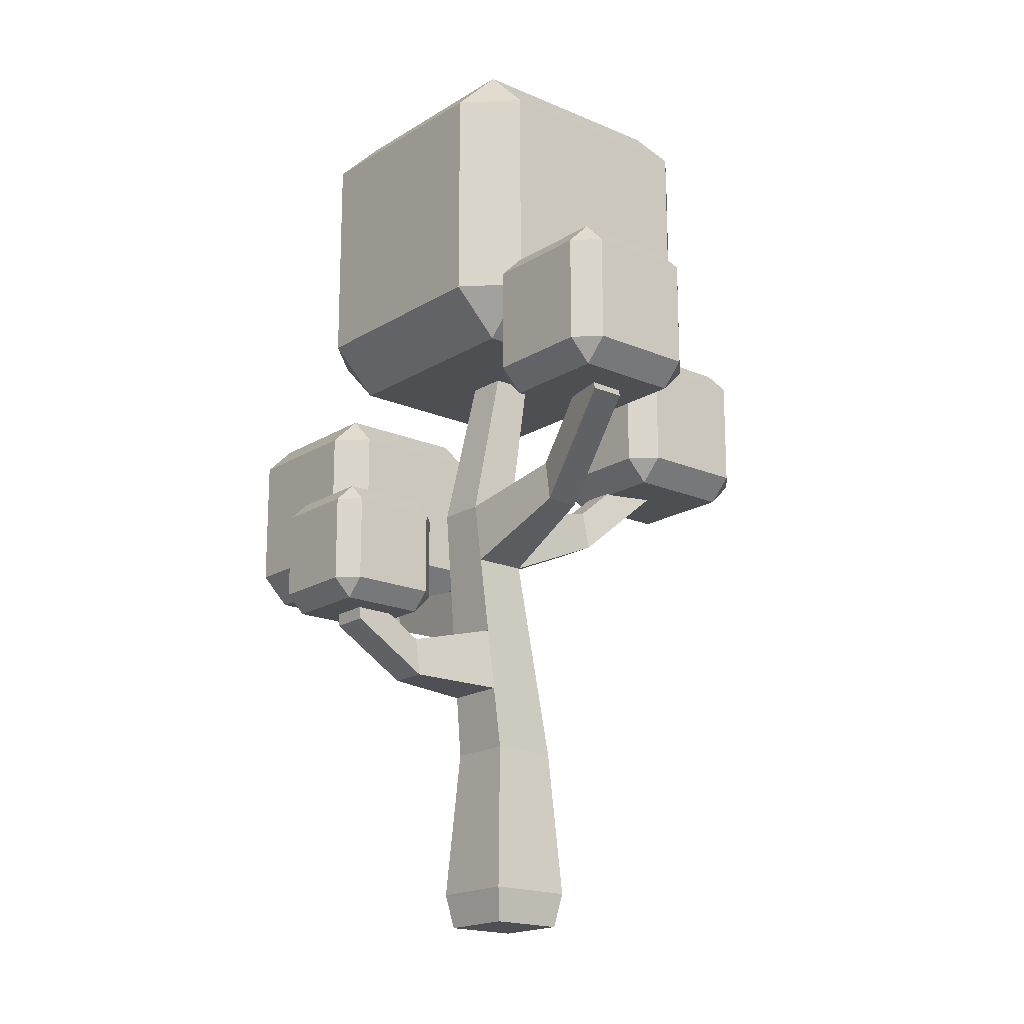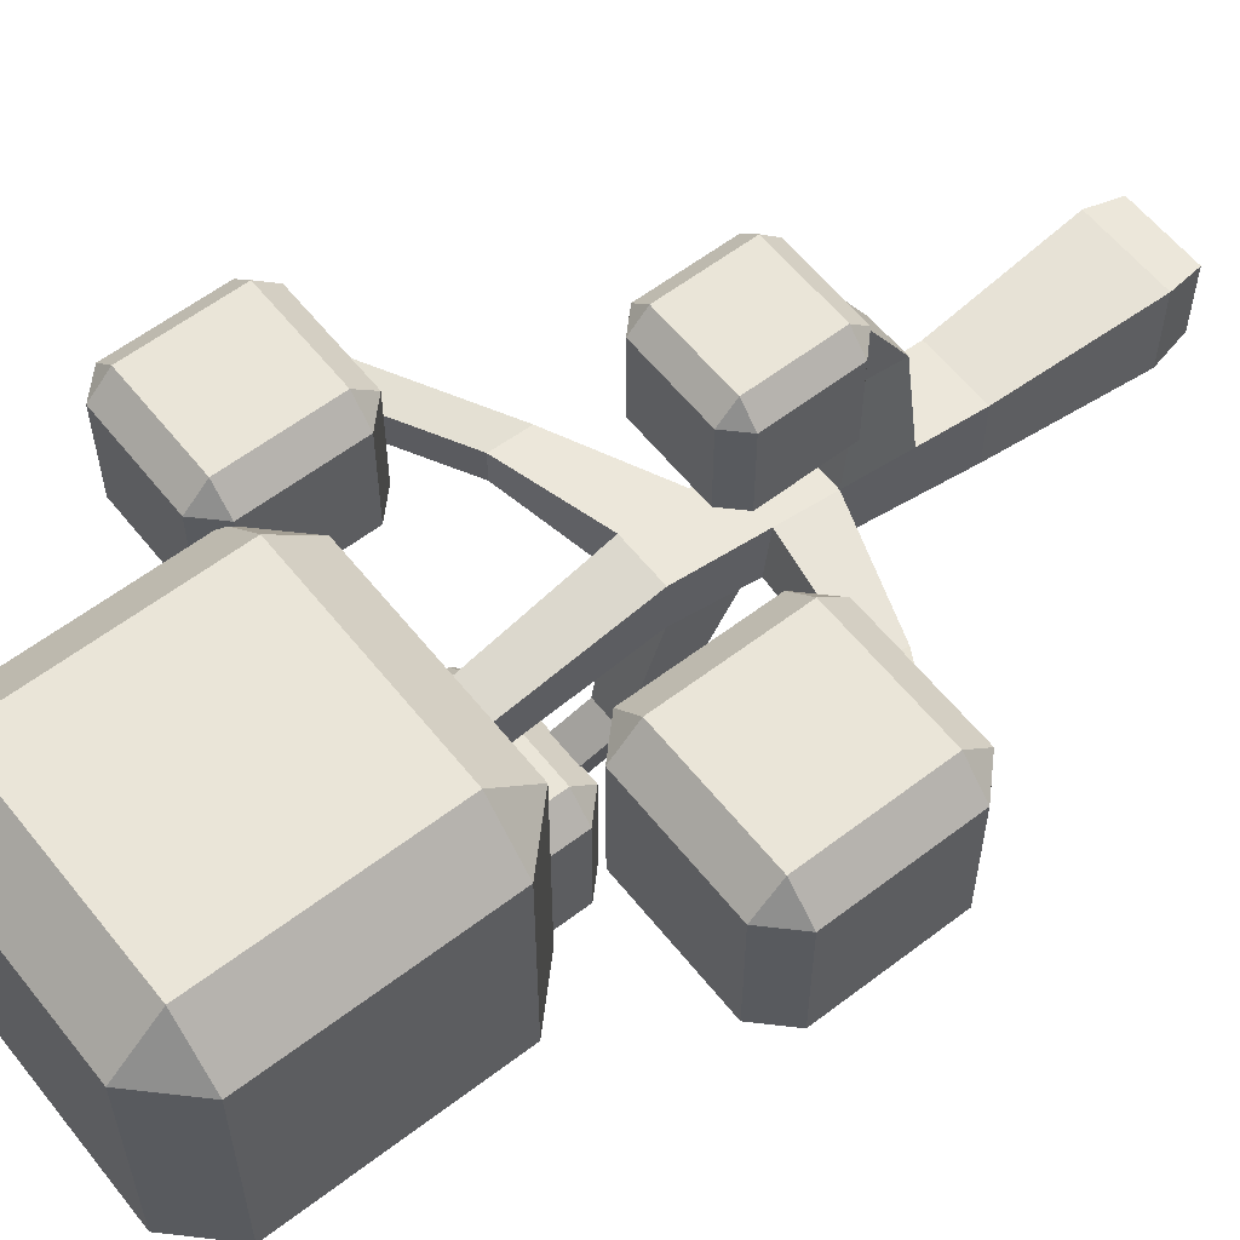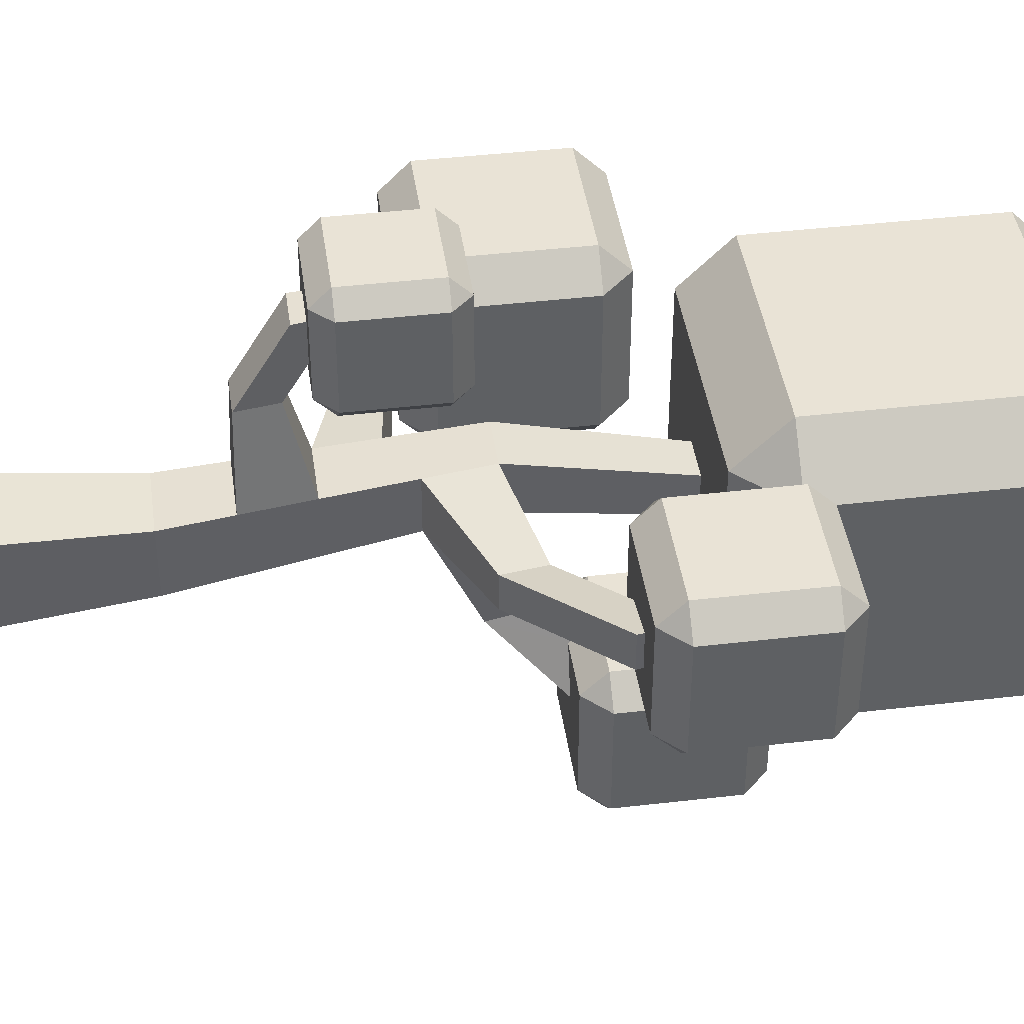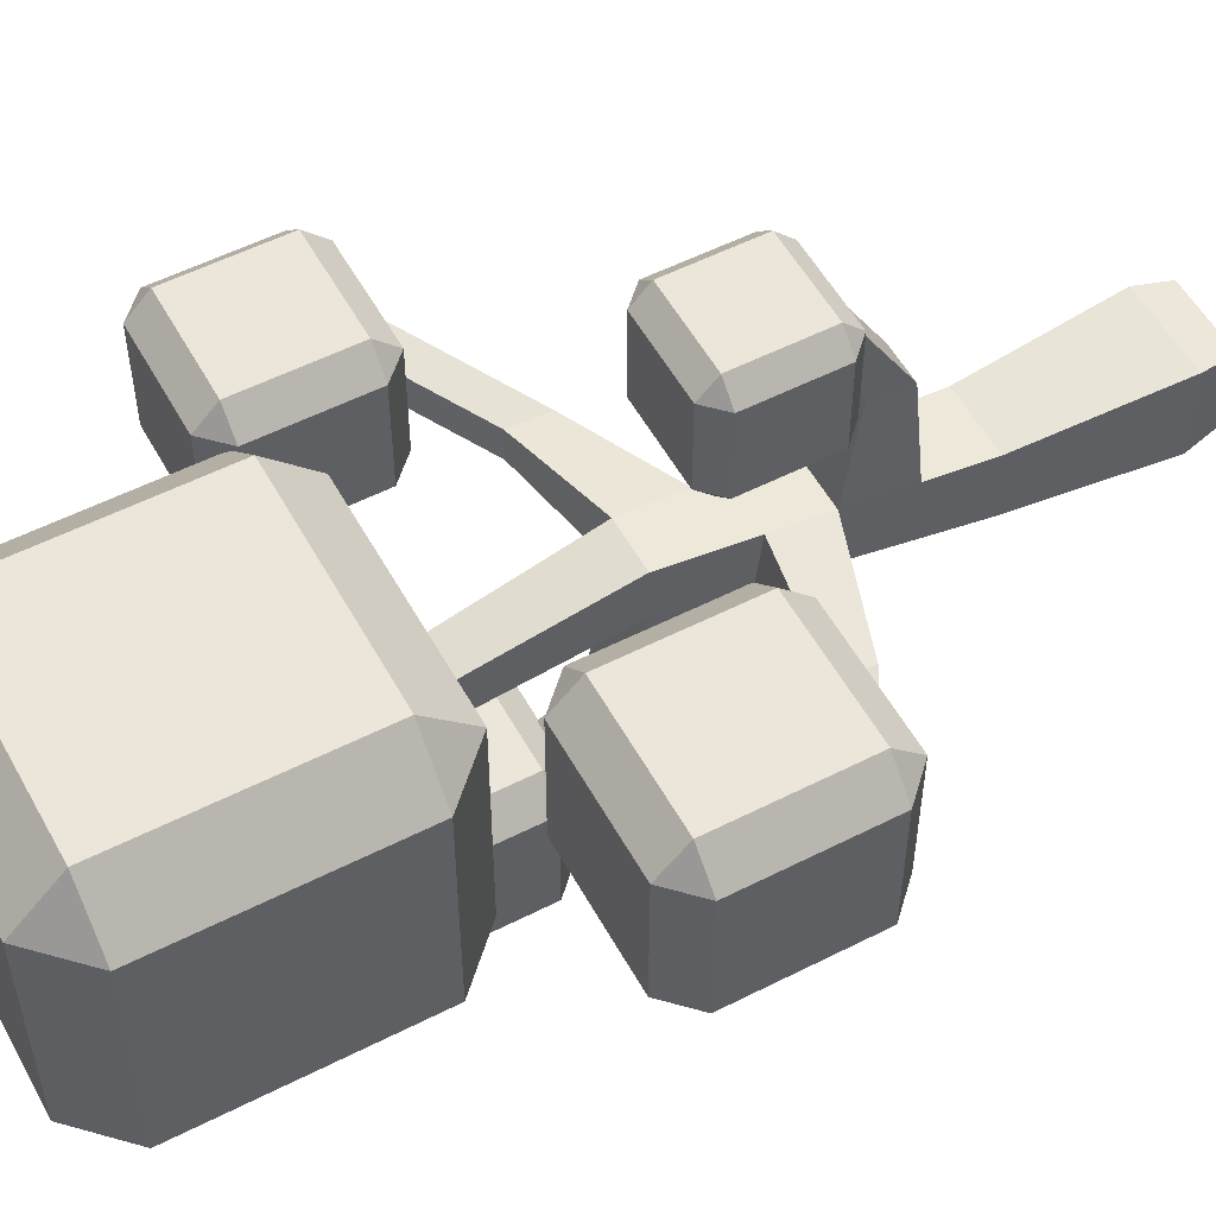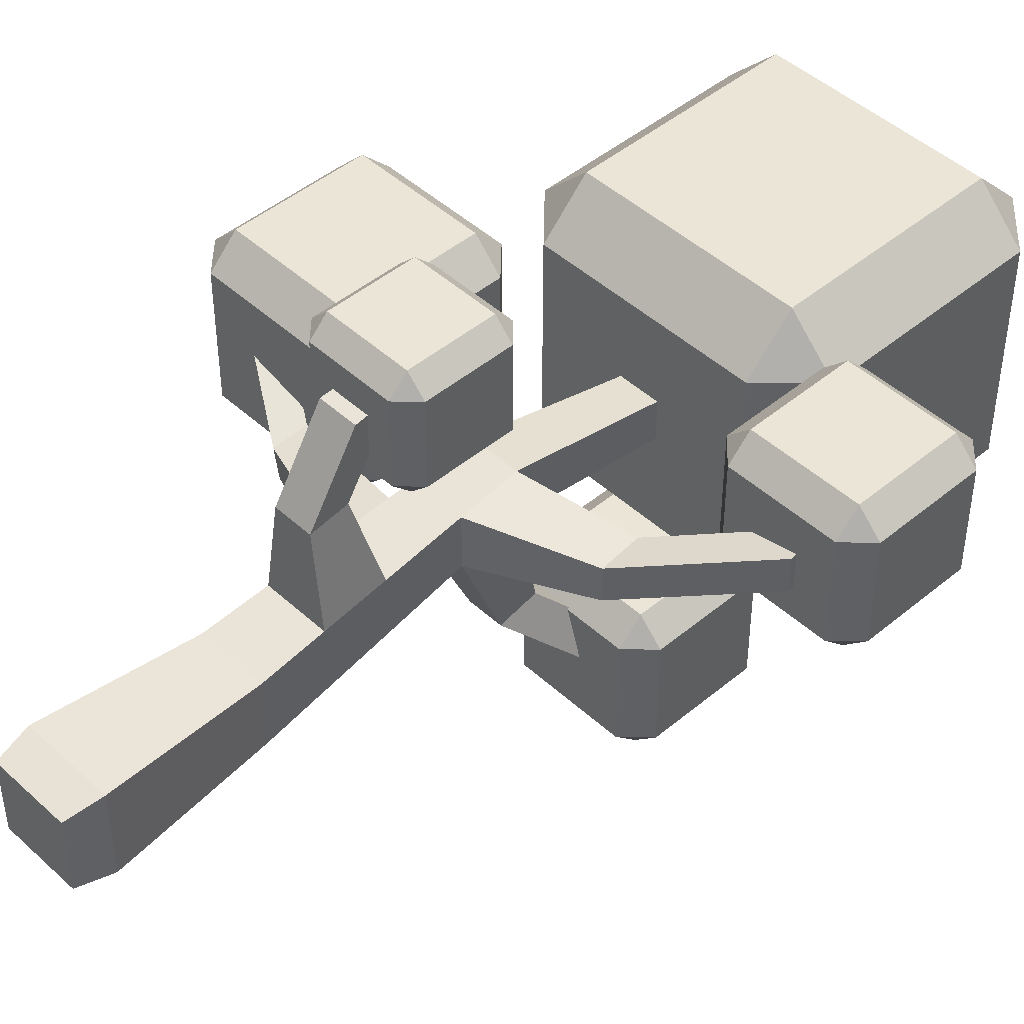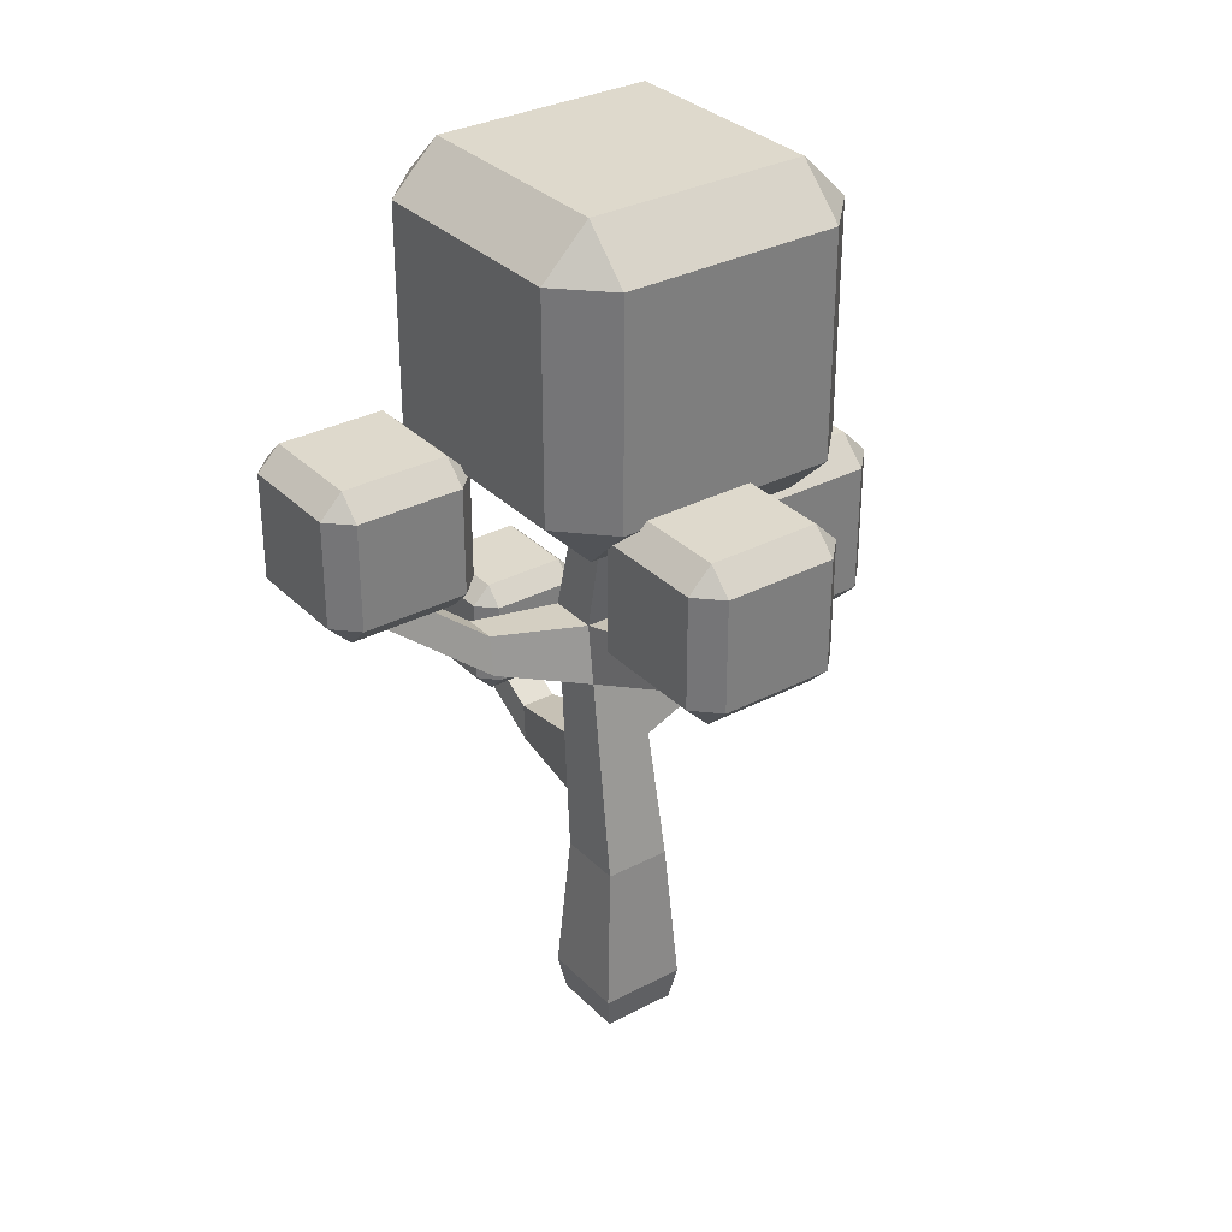
<metadata>
{"format":"obj","ext":"obj","renderer":"f3d","projection":"perspective","resolution":1024,"background":"white","views":[{"elev":-18.2,"azim":50.0,"up":"+Y"},{"elev":59.0,"azim":-128.2,"up":"+Z"},{"elev":42.1,"azim":82.0,"up":"+Z"},{"elev":54.2,"azim":-118.4,"up":"+Z"},{"elev":46.0,"azim":46.3,"up":"+Z"},{"elev":32.0,"azim":143.7,"up":"+Y"}]}
</metadata>
<code>
o Mesh1_Group1_Model.077
v 2.294 3.049 -2.91
v 2.157 2.912 -2.91
v 2.158 3.048 -3.046
v 2.157 2.912 -2.272
v 2.294 3.049 -2.272
v 2.294 3.686 -2.312
v 2.294 3.647 -2.272
v 2.298 3.78 -2.407
v 2.2 3.78 -2.407
v 2.158 3.511 -2.136
v 1.519 3.511 -2.136
v 1.477 3.78 -2.407
v 1.383 3.647 -2.272
v 1.383 3.686 -2.312
v 1.021 3.509 -2.134
v 2.296 3.509 -2.134
v 1.519 3.048 -2.136
v 2.158 3.048 -2.136
v 1.52 2.912 -2.272
v 1.62 2.921 -2.263
v 1.622 2.912 -2.272
v 1.813 2.921 -2.263
v 1.816 2.912 -2.272
v 1.692 2.912 -2.542
v 1.9 2.912 -2.542
v 1.763 2.527 -2.128
v 1.554 2.527 -2.128
v 1.814 2.245 -1.478
v 1.503 2.245 -1.478
v 1.499 2.139 -1.497
v 1.489 1.826 -1.551
v 1.853 1.065 -1.683
v 1.464 1.065 -1.683
v 1.911 0.1992 -1.741
v 1.406 0.1992 -1.741
v 1.876 0 -1.706
v 1.441 0 -1.706
v 1.441 0 -1.271
v 1.876 0 -1.271
v 1.911 0.1992 -1.236
v 1.853 1.065 -1.294
v 1.841 1.428 -1.255
v 1.829 1.79 -1.216
v 1.814 2.245 -1.167
v 2.422 2.506 -1.417
v 2.422 2.506 -1.215
v 3.061 2.987 -1.217
v 3.061 2.987 -1.015
v 3.06 3.02 -1.211
v 3.06 3.02 -1.011
v 3.257 3.02 -1.399
v 2.8 3.02 -1.257
v 2.645 3.02 -1.399
v 2.645 3.02 -0.7873
v 2.8 3.02 -1.07
v 3.257 3.02 -0.7873
v 2.414 2.73 -1.191
v 1.803 2.59 -1.13
v 1.514 2.59 -1.13
v 1.498 2.105 -1.182
v 1.488 1.79 -1.216
v 1.556 1.662 -0.7067
v 1.761 1.662 -0.7067
v 1.556 1.786 -0.5032
v 1.761 1.786 -0.5032
v 1.9 1.786 -0.587
v 1.417 1.786 -0.587
v 1.417 1.786 -0.1035
v 1.551 1.786 -0.2752
v 1.549 1.716 -0.2826
v 1.549 1.444 -0.73
v 1.476 1.428 -1.255
v 1.464 1.065 -1.294
v 1.406 0.1992 -1.236
v 1.768 1.444 -0.73
v 1.768 1.716 -0.2826
v 1.766 1.786 -0.2752
v 1.9 1.786 -0.1035
v 1.901 1.889 0
v 1.416 1.889 0
v 1.901 2.373 0
v 1.416 2.373 0
v 1.417 2.476 -0.1035
v 1.9 2.476 -0.1035
v 2.004 2.373 -0.1034
v 1.9 2.476 -0.587
v 2.004 2.373 -0.5871
v 2.004 1.889 -0.5871
v 2.004 1.889 -0.1034
v 1.901 1.889 -0.6905
v 1.416 1.889 -0.6905
v 1.313 1.889 -0.5871
v 1.313 1.889 -0.1034
v 1.313 2.373 -0.1034
v 1.313 2.373 -0.5871
v 1.417 2.476 -0.587
v 1.901 2.373 -0.6905
v 1.416 2.373 -0.6905
v 0.8412 2.02 -1.481
v 0.8404 1.998 -1.273
v 0.8469 2.193 -1.252
v 0.8476 2.214 -1.447
v 1.514 2.59 -1.418
v 1.54 3.509 -1.336
v 1.54 3.509 -1.572
v 1.021 3.509 -0.8587
v 2.296 3.509 -0.8587
v 1.777 3.509 -1.336
v 1.803 2.59 -1.418
v 1.777 3.509 -1.572
v 1.562 2.758 -2.088
v 1.755 2.758 -2.088
v 1.935 3.262 -2.63
v 1.742 3.262 -2.63
v 1.734 3.031 -2.67
v 1.943 3.031 -2.67
v 1.52 2.912 -2.91
v 2.569 3.782 -2.134
v 2.514 3.727 -1.399
v 2.551 3.764 -1.436
v 2.569 3.782 -1.436
v 2.569 5.057 -2.134
v 2.569 3.818 -1.399
v 2.569 5.057 -0.8585
v 2.569 3.818 -0.8585
v 2.532 3.781 -0.8215
v 2.298 5.058 -0.5858
v 2.298 3.78 -0.5858
v 1.02 3.78 -0.5858
v 1.02 5.058 -0.5858
v 1.021 5.33 -0.8587
v 2.296 5.33 -0.8587
v 2.296 5.33 -2.134
v 2.298 5.058 -2.407
v 2.157 3.823 -2.407
v 1.52 3.823 -2.407
v 1.02 3.78 -2.407
v 1.02 5.058 -2.407
v 0.7481 3.782 -2.134
v 0.7481 5.057 -2.134
v 0.7481 3.782 -0.8585
v 0.7481 5.057 -0.8585
v 1.021 5.33 -2.134
v 1.52 3.823 -2.91
v 2.157 3.823 -2.91
v 2.294 3.686 -2.91
v 2.158 3.687 -3.046
v 1.519 3.687 -3.046
v 1.519 3.048 -3.046
v 1.383 3.049 -2.91
v 1.383 3.049 -2.272
v 1.383 3.686 -2.91
v 2.514 3.727 -0.8585
v 2.514 3.764 -0.8215
v 2.569 3.782 -0.8585
v 2.514 3.151 -1.399
v 2.514 3.151 -0.7872
v 2.514 3.764 -0.7872
v 2.645 3.151 -0.6563
v 2.645 3.764 -0.6563
v 3.258 3.764 -0.6563
v 3.258 3.151 -0.6563
v 3.388 3.151 -0.7872
v 3.388 3.764 -0.7872
v 3.388 3.151 -1.399
v 3.388 3.764 -1.399
v 3.258 3.151 -1.53
v 3.258 3.764 -1.53
v 2.645 3.764 -1.53
v 2.645 3.151 -1.53
v 2.645 3.894 -1.399
v 2.645 3.894 -0.7873
v 3.257 3.894 -0.7873
v 3.257 3.894 -1.399
v 2.414 2.73 -1.378
v 3.054 3.211 -1.178
v 3.054 3.211 -0.9908
v 0.4774 2.238 -1.354
v 0.808 2.238 -1.433
v 0.9288 2.238 -1.572
v 0.1638 2.238 -1.572
v 0.1638 2.238 -0.8071
v 0.4394 2.238 -1.134
v 0.7723 2.238 -1.226
v 0.9288 2.238 -0.8071
v 0.9297 2.401 -0.6433
v 0.1629 2.401 -0.6433
v 0.9297 3.168 -0.6433
v 0.1629 3.168 -0.6433
v 0.1638 3.331 -0.8071
v 0.9288 3.331 -0.8071
v 1.093 3.167 -0.807
v 0.9288 3.331 -1.572
v 1.093 3.167 -1.572
v 1.093 2.402 -1.572
v 1.093 2.402 -0.807
v 0.9297 2.401 -1.736
v 0.1629 2.401 -1.736
v 0 2.402 -1.572
v 0 2.402 -0.807
v 0 3.167 -0.807
v 0 3.167 -1.572
v 0.1638 3.331 -1.572
v 0.9297 3.168 -1.736
v 0.1629 3.168 -1.736
f 1 2 3
f 1 4 2
f 4 1 5
f 6 5 1
f 5 6 7
f 6 8 7
f 8 6 9
f 7 9 6
f 10 9 7
f 11 9 10
f 11 12 9
f 13 12 11
f 12 13 14
f 13 15 14
f 11 15 13
f 15 11 16
f 16 11 10
f 17 10 11
f 10 17 18
f 19 18 17
f 18 19 20
f 21 20 19
f 21 22 20
f 22 21 23
f 24 23 21
f 23 24 25
f 49 51 50
f 52 51 49
f 52 53 51
f 53 52 54
f 55 54 52
f 54 55 56
f 56 55 50
f 64 66 65
f 64 67 66
f 67 64 68
f 68 64 69
f 65 66 77
f 78 77 66
f 78 69 77
f 69 78 68
f 79 68 78
f 68 79 80
f 81 80 79
f 80 81 82
f 81 83 82
f 83 81 84
f 85 84 81
f 85 86 84
f 86 85 87
f 85 88 87
f 88 85 89
f 81 89 85
f 89 81 79
f 89 79 78
f 78 88 89
f 88 78 66
f 88 66 90
f 67 90 66
f 90 67 91
f 67 92 91
f 67 93 92
f 93 67 68
f 68 80 93
f 80 94 93
f 94 80 82
f 83 94 82
f 83 95 94
f 95 83 96
f 84 96 83
f 96 84 86
f 97 96 86
f 96 97 98
f 90 98 97
f 98 90 91
f 92 98 91
f 98 92 95
f 93 95 92
f 95 93 94
f 96 98 95
f 87 90 97
f 90 87 88
f 87 97 86
f 64 77 69
f 77 64 65
f 104 106 105
f 106 104 107
f 107 104 108
f 24 2 25
f 24 117 2
f 117 24 19
f 19 24 21
f 18 20 22
f 18 22 23
f 18 23 4
f 25 4 23
f 4 25 2
f 5 18 4
f 5 10 18
f 10 5 7
f 16 10 7
f 7 8 16
f 118 16 8
f 118 107 16
f 107 118 119
f 119 118 120
f 120 118 121
f 122 121 118
f 122 123 121
f 124 123 122
f 123 124 125
f 124 126 125
f 127 126 124
f 126 127 128
f 127 129 128
f 129 127 130
f 127 131 130
f 131 127 132
f 124 132 127
f 124 133 132
f 133 124 122
f 122 134 133
f 122 8 134
f 8 122 118
f 9 134 8
f 134 9 135
f 9 136 135
f 136 9 12
f 137 136 12
f 136 137 138
f 139 138 137
f 138 139 140
f 141 140 139
f 140 141 142
f 129 142 141
f 142 129 130
f 131 142 130
f 131 140 142
f 140 131 143
f 132 143 131
f 143 132 133
f 134 143 133
f 143 134 138
f 134 135 138
f 136 138 135
f 135 144 136
f 144 135 145
f 9 145 135
f 145 9 146
f 146 9 6
f 6 1 146
f 3 146 1
f 146 3 147
f 3 148 147
f 148 3 149
f 3 117 149
f 117 3 2
f 117 150 149
f 117 151 150
f 151 117 19
f 19 17 151
f 11 151 17
f 151 11 13
f 13 150 151
f 150 13 14
f 150 14 152
f 12 152 14
f 152 12 144
f 144 12 136
f 144 148 152
f 144 147 148
f 147 144 145
f 146 147 145
f 148 150 152
f 150 148 149
f 15 12 14
f 12 15 137
f 15 139 137
f 15 141 139
f 141 15 106
f 15 105 106
f 105 15 16
f 105 16 110
f 110 16 108
f 107 108 16
f 104 110 108
f 110 104 105
f 106 129 141
f 106 128 129
f 128 106 107
f 153 128 107
f 128 153 154
f 155 154 153
f 154 155 126
f 155 125 126
f 155 123 125
f 123 155 121
f 155 120 121
f 153 120 155
f 120 153 119
f 153 107 119
f 156 153 119
f 156 154 153
f 157 154 156
f 154 157 158
f 159 158 157
f 158 159 160
f 159 161 160
f 161 159 162
f 54 162 159
f 162 54 56
f 163 162 56
f 163 161 162
f 161 163 164
f 165 164 163
f 164 165 166
f 167 166 165
f 166 167 168
f 167 169 168
f 169 167 170
f 167 53 170
f 53 167 51
f 165 51 167
f 165 56 51
f 56 165 163
f 56 50 51
f 53 156 170
f 53 157 156
f 157 53 54
f 54 159 157
f 156 120 170
f 120 156 119
f 170 120 169
f 169 120 121
f 121 171 169
f 171 121 123
f 123 172 171
f 125 172 123
f 126 172 125
f 154 172 126
f 172 154 158
f 172 158 160
f 161 172 160
f 172 161 173
f 164 173 161
f 164 174 173
f 174 164 166
f 166 168 174
f 168 171 174
f 171 168 169
f 171 173 174
f 173 171 172
f 128 154 126
f 143 138 140
f 49 55 52
f 55 49 50
f 178 180 179
f 178 181 180
f 181 178 182
f 182 178 183
f 185 184 179
f 185 183 184
f 183 185 182
f 186 182 185
f 182 186 187
f 188 187 186
f 187 188 189
f 188 190 189
f 190 188 191
f 192 191 188
f 192 193 191
f 193 192 194
f 192 195 194
f 195 192 196
f 188 196 192
f 196 188 186
f 196 186 185
f 185 195 196
f 195 185 180
f 185 179 180
f 195 180 197
f 181 197 180
f 197 181 198
f 181 199 198
f 181 200 199
f 200 181 182
f 182 187 200
f 187 201 200
f 201 187 189
f 190 201 189
f 190 202 201
f 202 190 203
f 191 203 190
f 203 191 193
f 204 203 193
f 203 204 205
f 197 205 204
f 205 197 198
f 199 205 198
f 205 199 202
f 200 202 199
f 202 200 201
f 203 205 202
f 194 197 204
f 197 194 195
f 194 204 193
f 178 184 183
f 184 178 179
f 26 24 25
f 24 26 27
f 28 27 26
f 27 28 29
f 28 30 29
f 28 31 30
f 32 31 28
f 31 32 33
f 34 33 32
f 33 34 35
f 36 35 34
f 35 36 37
f 36 38 37
f 38 36 39
f 34 39 36
f 39 34 40
f 34 41 40
f 41 34 32
f 28 41 32
f 28 42 41
f 28 43 42
f 43 28 44
f 45 44 28
f 44 45 46
f 47 46 45
f 46 47 48
f 49 48 47
f 48 49 50
f 55 48 50
f 57 48 55
f 48 57 46
f 58 46 57
f 46 58 44
f 59 44 58
f 60 44 59
f 61 44 60
f 44 61 43
f 62 43 61
f 43 62 63
f 64 63 62
f 63 64 65
f 64 70 69
f 70 64 71
f 71 64 62
f 61 71 62
f 71 61 72
f 31 72 61
f 72 31 73
f 73 31 33
f 35 73 33
f 73 35 74
f 35 38 74
f 38 35 37
f 38 40 74
f 40 38 39
f 41 74 40
f 74 41 73
f 42 73 41
f 73 42 72
f 42 71 72
f 71 42 75
f 43 75 42
f 75 43 63
f 65 75 63
f 65 76 75
f 76 65 77
f 70 77 69
f 77 70 76
f 70 75 76
f 75 70 71
f 61 99 31
f 99 61 100
f 60 100 61
f 100 60 101
f 60 102 101
f 102 60 30
f 60 29 30
f 60 103 29
f 103 60 59
f 104 103 59
f 103 104 105
f 59 108 104
f 108 59 58
f 109 108 58
f 108 109 110
f 109 105 110
f 105 109 103
f 109 111 103
f 111 109 112
f 28 112 109
f 112 28 26
f 26 22 112
f 22 26 23
f 23 26 25
f 113 23 25
f 23 113 22
f 114 22 113
f 22 114 20
f 114 21 20
f 21 114 24
f 24 114 115
f 114 116 115
f 116 114 113
f 113 25 116
f 25 115 116
f 115 25 24
f 27 21 24
f 27 20 21
f 20 27 111
f 29 111 27
f 111 29 103
f 112 20 111
f 20 112 22
f 109 45 28
f 45 109 175
f 109 57 175
f 57 109 58
f 55 175 57
f 175 55 52
f 176 50 49
f 50 176 177
f 176 55 177
f 55 176 52
f 176 49 52
f 47 52 49
f 47 175 52
f 175 47 45
f 177 55 50
f 30 99 102
f 99 30 31
f 178 102 99
f 102 178 179
f 178 100 183
f 100 178 99
f 101 183 100
f 183 101 184
f 101 179 184
f 179 101 102

</code>
